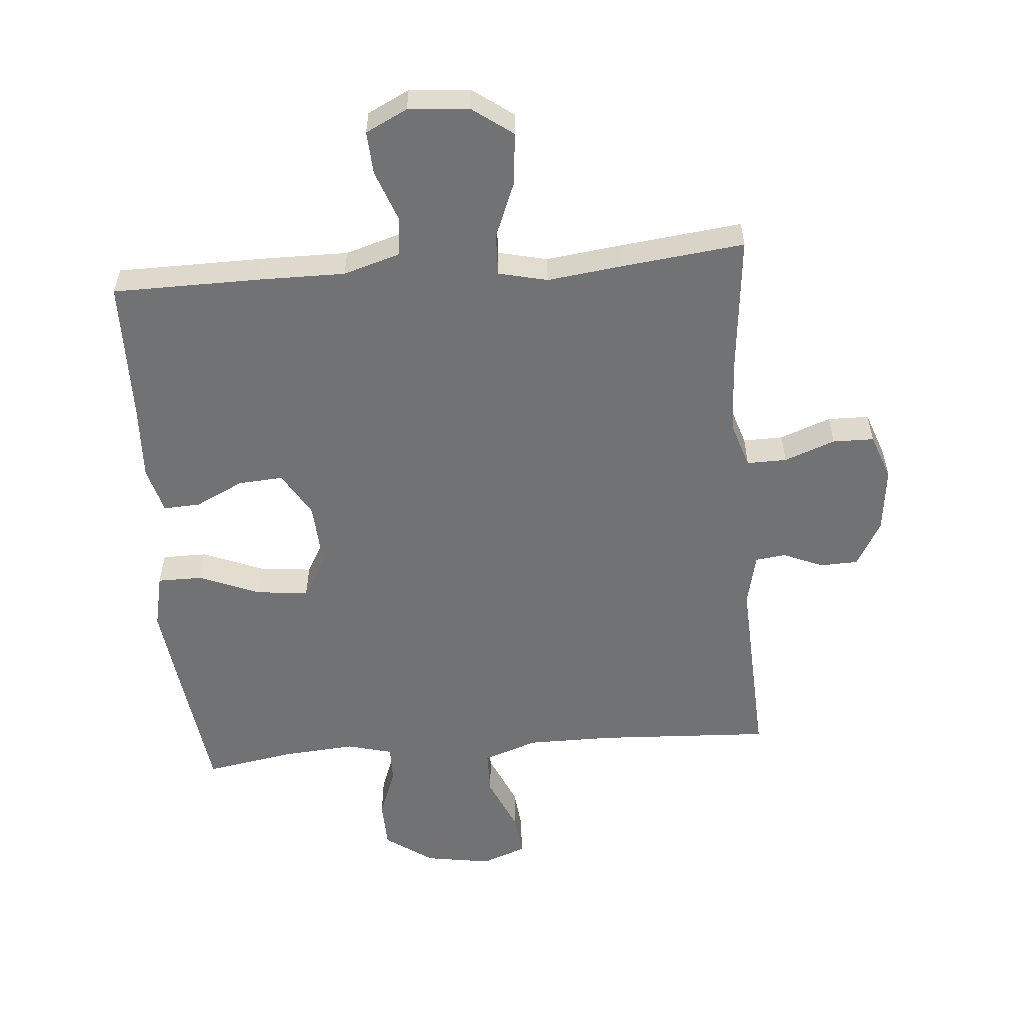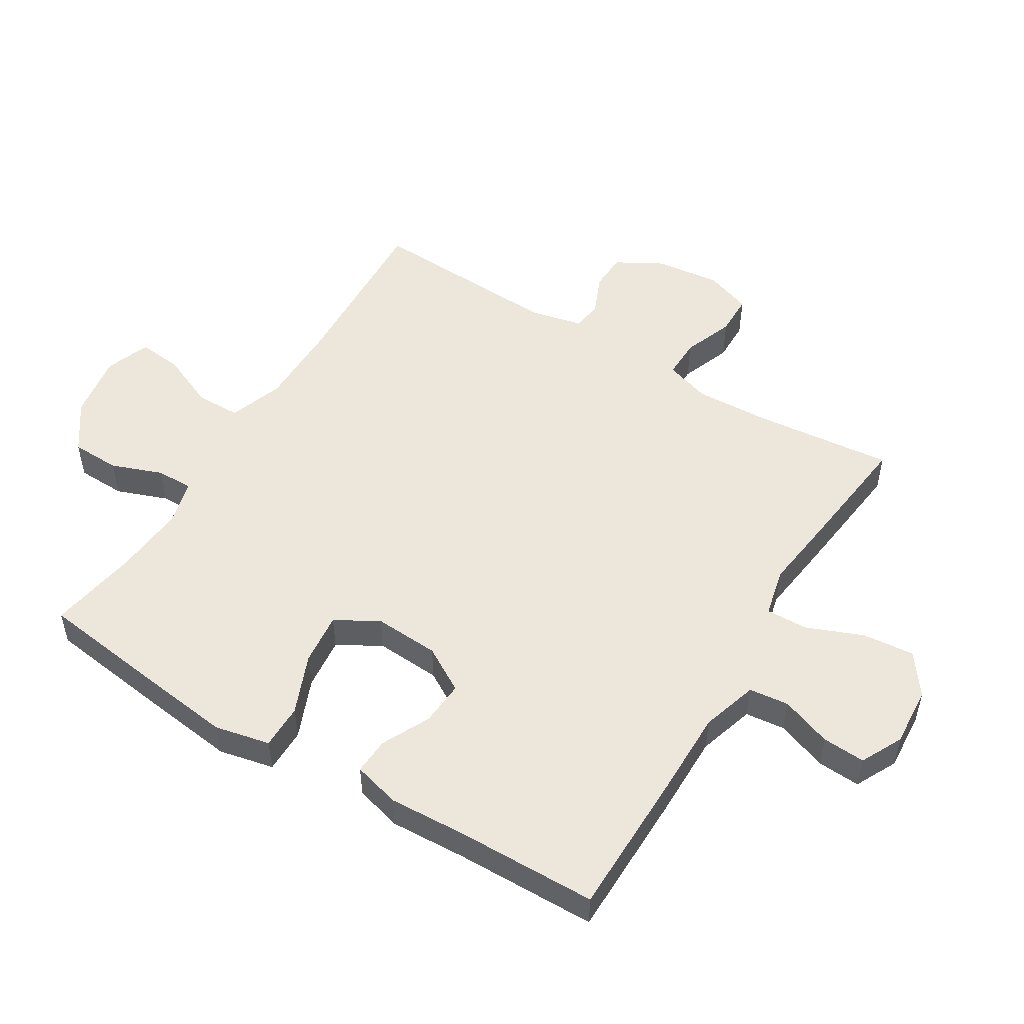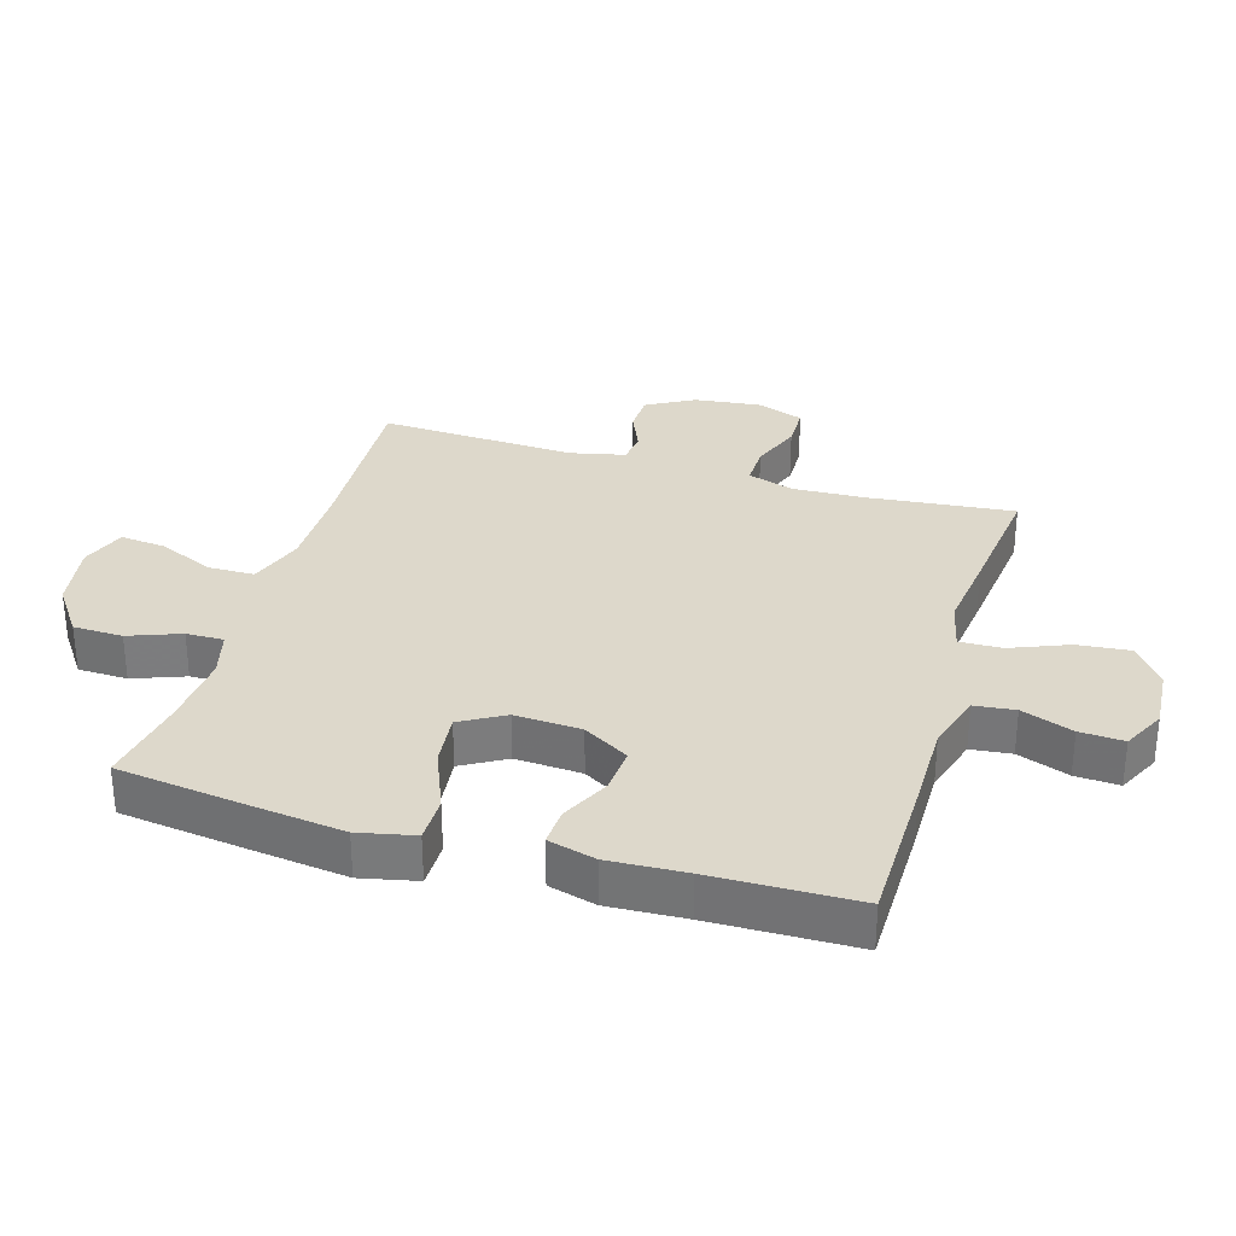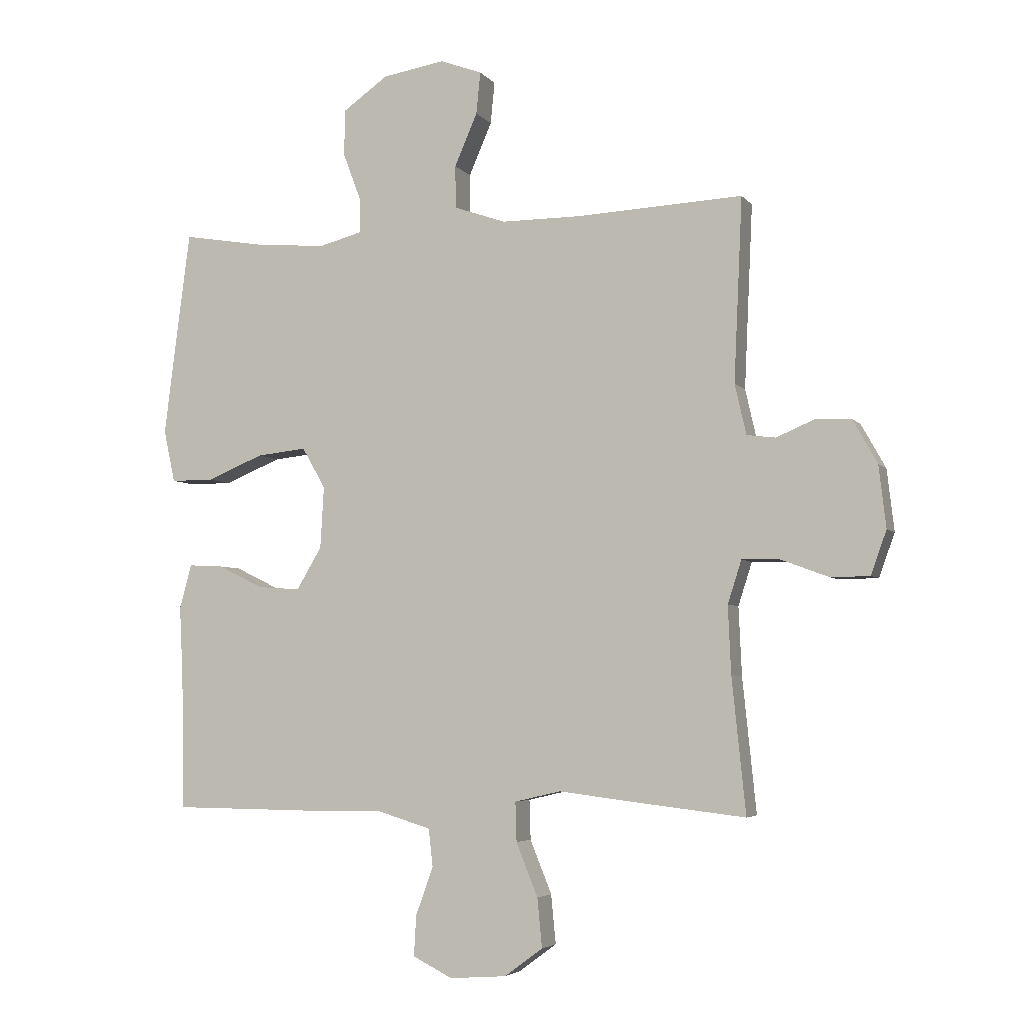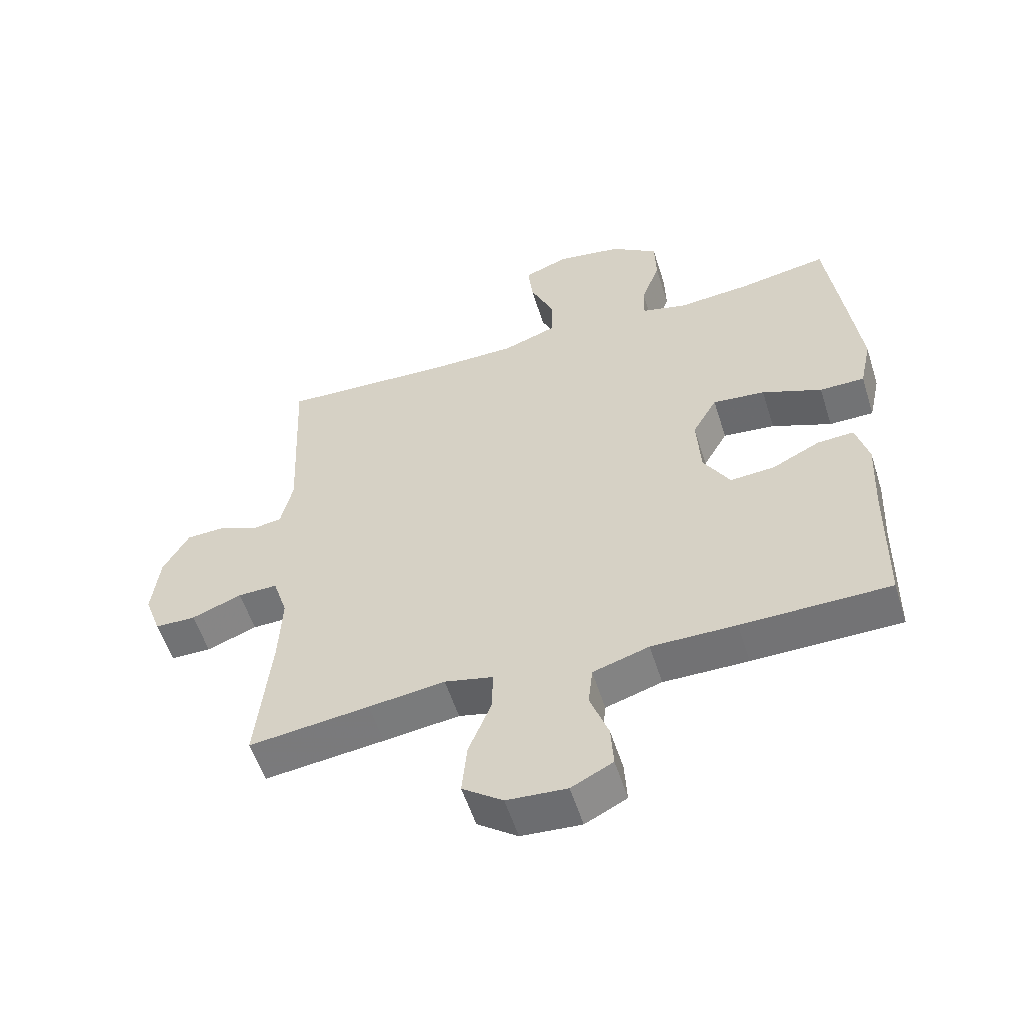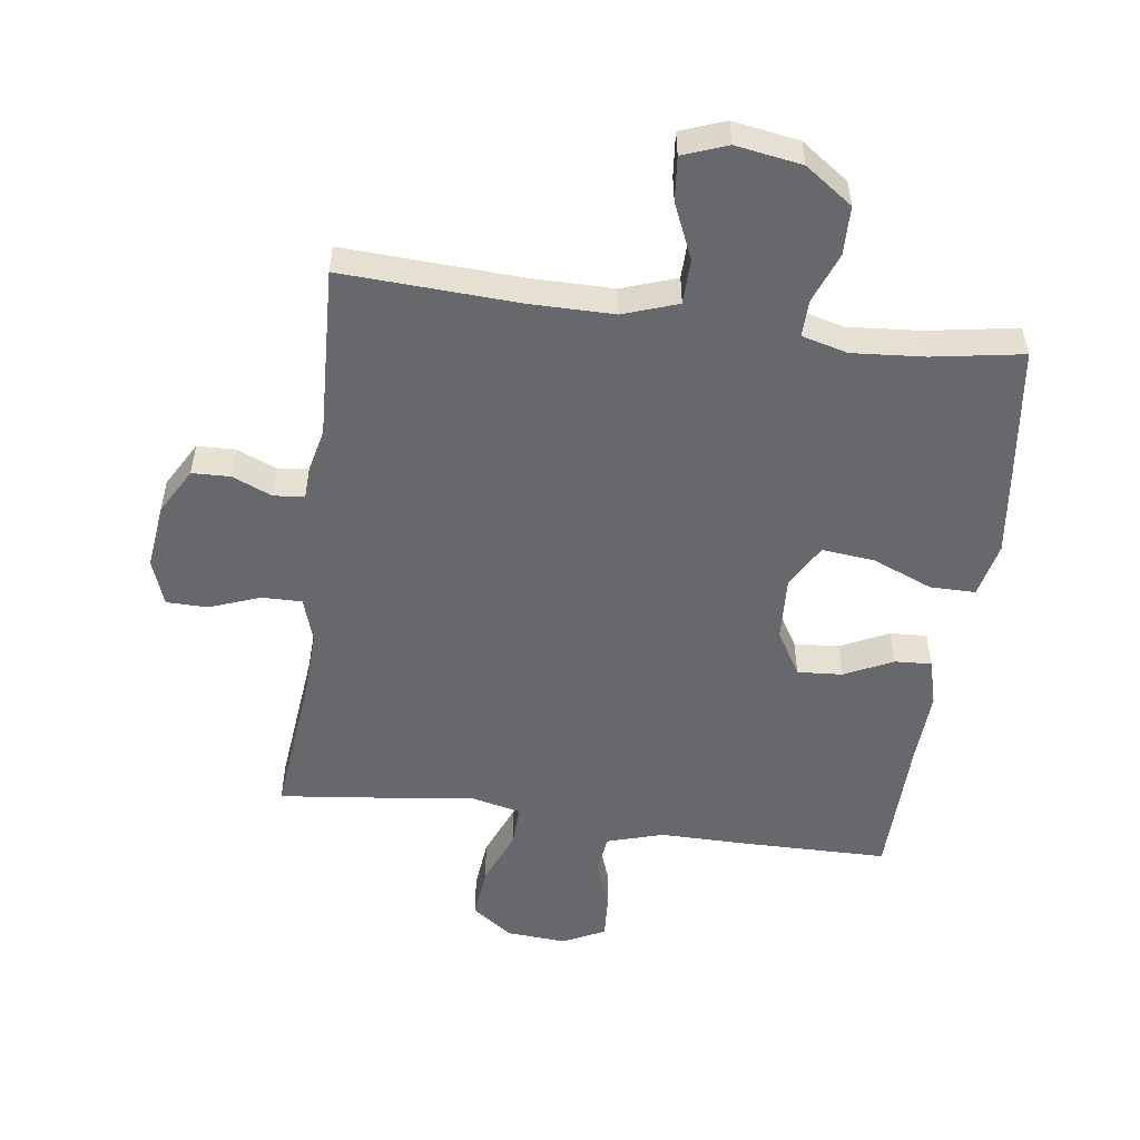
<metadata>
{"format":"obj","ext":"obj","renderer":"f3d","projection":"perspective","resolution":1024,"background":"white","views":[{"elev":-55.6,"azim":-175.2,"up":"+Y"},{"elev":51.4,"azim":121.5,"up":"+Y"},{"elev":31.4,"azim":106.6,"up":"+Y"},{"elev":-4.5,"azim":-160.3,"up":"+Z"},{"elev":-55.8,"azim":17.5,"up":"+Z"},{"elev":-52.4,"azim":-7.8,"up":"+Y"}]}
</metadata>
<code>
v 0.5 0.07 -0.5
v 0.265 0.07 -0.502
v 0.131 0.07 -0.501
v 0.042 0.07 -0.528
v 0.035 0.07 -0.591
v 0.064 0.07 -0.671
v 0.068 0.07 -0.739
v 0.002 0.07 -0.772
v -0.093 0.07 -0.765
v -0.157 0.07 -0.718
v -0.149 0.07 -0.636
v -0.113 0.07 -0.547
v -0.111 0.07 -0.481
v -0.188 0.07 -0.463
v -0.309 0.07 -0.478
v -0.5 0.07 -0.5
v -0.477 0.07 -0.275
v -0.472 0.07 -0.162
v -0.495 0.07 -0.09
v -0.558 0.07 -0.091
v -0.638 0.07 -0.121
v -0.703 0.07 -0.12
v -0.729 0.07 -0.047
v -0.717 0.07 0.056
v -0.676 0.07 0.129
v -0.616 0.07 0.131
v -0.553 0.07 0.104
v -0.505 0.07 0.11
v -0.486 0.07 0.194
v -0.5 0.07 0.5
v -0.224 0.07 0.486
v -0.09 0.07 0.486
v -0.004 0.07 0.516
v -0.003 0.07 0.587
v -0.041 0.07 0.675
v -0.048 0.07 0.745
v 0.022 0.07 0.771
v 0.126 0.07 0.754
v 0.201 0.07 0.701
v 0.203 0.07 0.624
v 0.173 0.07 0.544
v 0.172 0.07 0.486
v 0.244 0.07 0.467
v 0.358 0.07 0.476
v 0.5 0.07 0.5
v 0.527 0.07 0.292
v 0.544 0.07 0.155
v 0.525 0.07 0.068
v 0.454 0.07 0.068
v 0.359 0.07 0.107
v 0.276 0.07 0.116
v 0.237 0.07 0.048
v 0.243 0.07 -0.055
v 0.285 0.07 -0.126
v 0.356 0.07 -0.121
v 0.432 0.07 -0.084
v 0.49 0.07 -0.081
v 0.51 0.07 -0.155
v 0.504 0.07 -0.275
v 0.5 0 -0.5
v 0.265 0 -0.502
v 0.131 0 -0.501
v 0.042 0 -0.528
v 0.035 0 -0.591
v 0.064 0 -0.671
v 0.068 0 -0.739
v 0.002 0 -0.772
v -0.093 0 -0.765
v -0.157 0 -0.718
v -0.149 0 -0.636
v -0.113 0 -0.547
v -0.111 0 -0.481
v -0.188 0 -0.463
v -0.309 0 -0.478
v -0.5 0 -0.5
v -0.477 0 -0.275
v -0.472 0 -0.162
v -0.495 0 -0.09
v -0.558 0 -0.091
v -0.638 0 -0.121
v -0.703 0 -0.12
v -0.729 0 -0.047
v -0.717 0 0.056
v -0.676 0 0.129
v -0.616 0 0.131
v -0.553 0 0.104
v -0.505 0 0.11
v -0.486 0 0.194
v -0.5 0 0.5
v -0.224 0 0.486
v -0.09 0 0.486
v -0.004 0 0.516
v -0.003 0 0.587
v -0.041 0 0.675
v -0.048 0 0.745
v 0.022 0 0.771
v 0.126 0 0.754
v 0.201 0 0.701
v 0.203 0 0.624
v 0.173 0 0.544
v 0.172 0 0.486
v 0.244 0 0.467
v 0.358 0 0.476
v 0.5 0 0.5
v 0.527 0 0.292
v 0.544 0 0.155
v 0.525 0 0.068
v 0.454 0 0.068
v 0.359 0 0.107
v 0.276 0 0.116
v 0.237 0 0.048
v 0.243 0 -0.055
v 0.285 0 -0.126
v 0.356 0 -0.121
v 0.432 0 -0.084
v 0.49 0 -0.081
v 0.51 0 -0.155
v 0.504 0 -0.275
f 57 58 59
f 56 57 59
f 55 56 59
f 1 2 3
f 59 1 3
f 55 59 3
f 54 55 3
f 53 54 3 4
f 52 53 4
f 48 49 50
f 47 48 50
f 46 47 50
f 45 46 50
f 44 45 50
f 43 44 50 51
f 42 43 51 52
f 39 40 41
f 38 39 41
f 37 38 41
f 36 37 41
f 35 36 41
f 34 35 41
f 33 34 41 42
f 42 52 4
f 33 42 4
f 32 33 4
f 29 30 31
f 32 4 5
f 31 32 5
f 29 31 5
f 28 29 5
f 25 26 27
f 24 25 27
f 23 24 27
f 22 23 27
f 21 22 27
f 20 21 27
f 19 20 27 28
f 14 15 16 17
f 13 14 17 18
f 10 11 12
f 9 10 12
f 8 9 12
f 7 8 12
f 6 7 12
f 5 6 12
f 5 12 13
f 18 19 28
f 13 18 28
f 5 13 28
f 118 117 116
f 118 116 115
f 118 115 114
f 62 61 60
f 62 60 118
f 62 118 114
f 62 114 113
f 63 62 113 112
f 63 112 111
f 109 108 107
f 109 107 106
f 109 106 105
f 109 105 104
f 109 104 103
f 110 109 103 102
f 111 110 102 101
f 100 99 98
f 100 98 97
f 100 97 96
f 100 96 95
f 100 95 94
f 100 94 93
f 101 100 93 92
f 63 111 101
f 63 101 92
f 63 92 91
f 90 89 88
f 64 63 91
f 64 91 90
f 64 90 88
f 64 88 87
f 86 85 84
f 86 84 83
f 86 83 82
f 86 82 81
f 86 81 80
f 86 80 79
f 87 86 79 78
f 76 75 74 73
f 77 76 73 72
f 71 70 69
f 71 69 68
f 71 68 67
f 71 67 66
f 71 66 65
f 71 65 64
f 72 71 64
f 87 78 77
f 87 77 72
f 87 72 64
f 1 60 61 2
f 2 61 62 3
f 3 62 63 4
f 4 63 64 5
f 5 64 65 6
f 6 65 66 7
f 7 66 67 8
f 8 67 68 9
f 9 68 69 10
f 10 69 70 11
f 11 70 71 12
f 12 71 72 13
f 13 72 73 14
f 14 73 74 15
f 15 74 75 16
f 16 75 76 17
f 17 76 77 18
f 18 77 78 19
f 19 78 79 20
f 20 79 80 21
f 21 80 81 22
f 22 81 82 23
f 23 82 83 24
f 24 83 84 25
f 25 84 85 26
f 26 85 86 27
f 27 86 87 28
f 28 87 88 29
f 29 88 89 30
f 30 89 90 31
f 31 90 91 32
f 32 91 92 33
f 33 92 93 34
f 34 93 94 35
f 35 94 95 36
f 36 95 96 37
f 37 96 97 38
f 38 97 98 39
f 39 98 99 40
f 40 99 100 41
f 41 100 101 42
f 42 101 102 43
f 43 102 103 44
f 44 103 104 45
f 45 104 105 46
f 46 105 106 47
f 47 106 107 48
f 48 107 108 49
f 49 108 109 50
f 50 109 110 51
f 51 110 111 52
f 52 111 112 53
f 53 112 113 54
f 54 113 114 55
f 55 114 115 56
f 56 115 116 57
f 57 116 117 58
f 58 117 118 59
f 59 118 60 1

</code>
